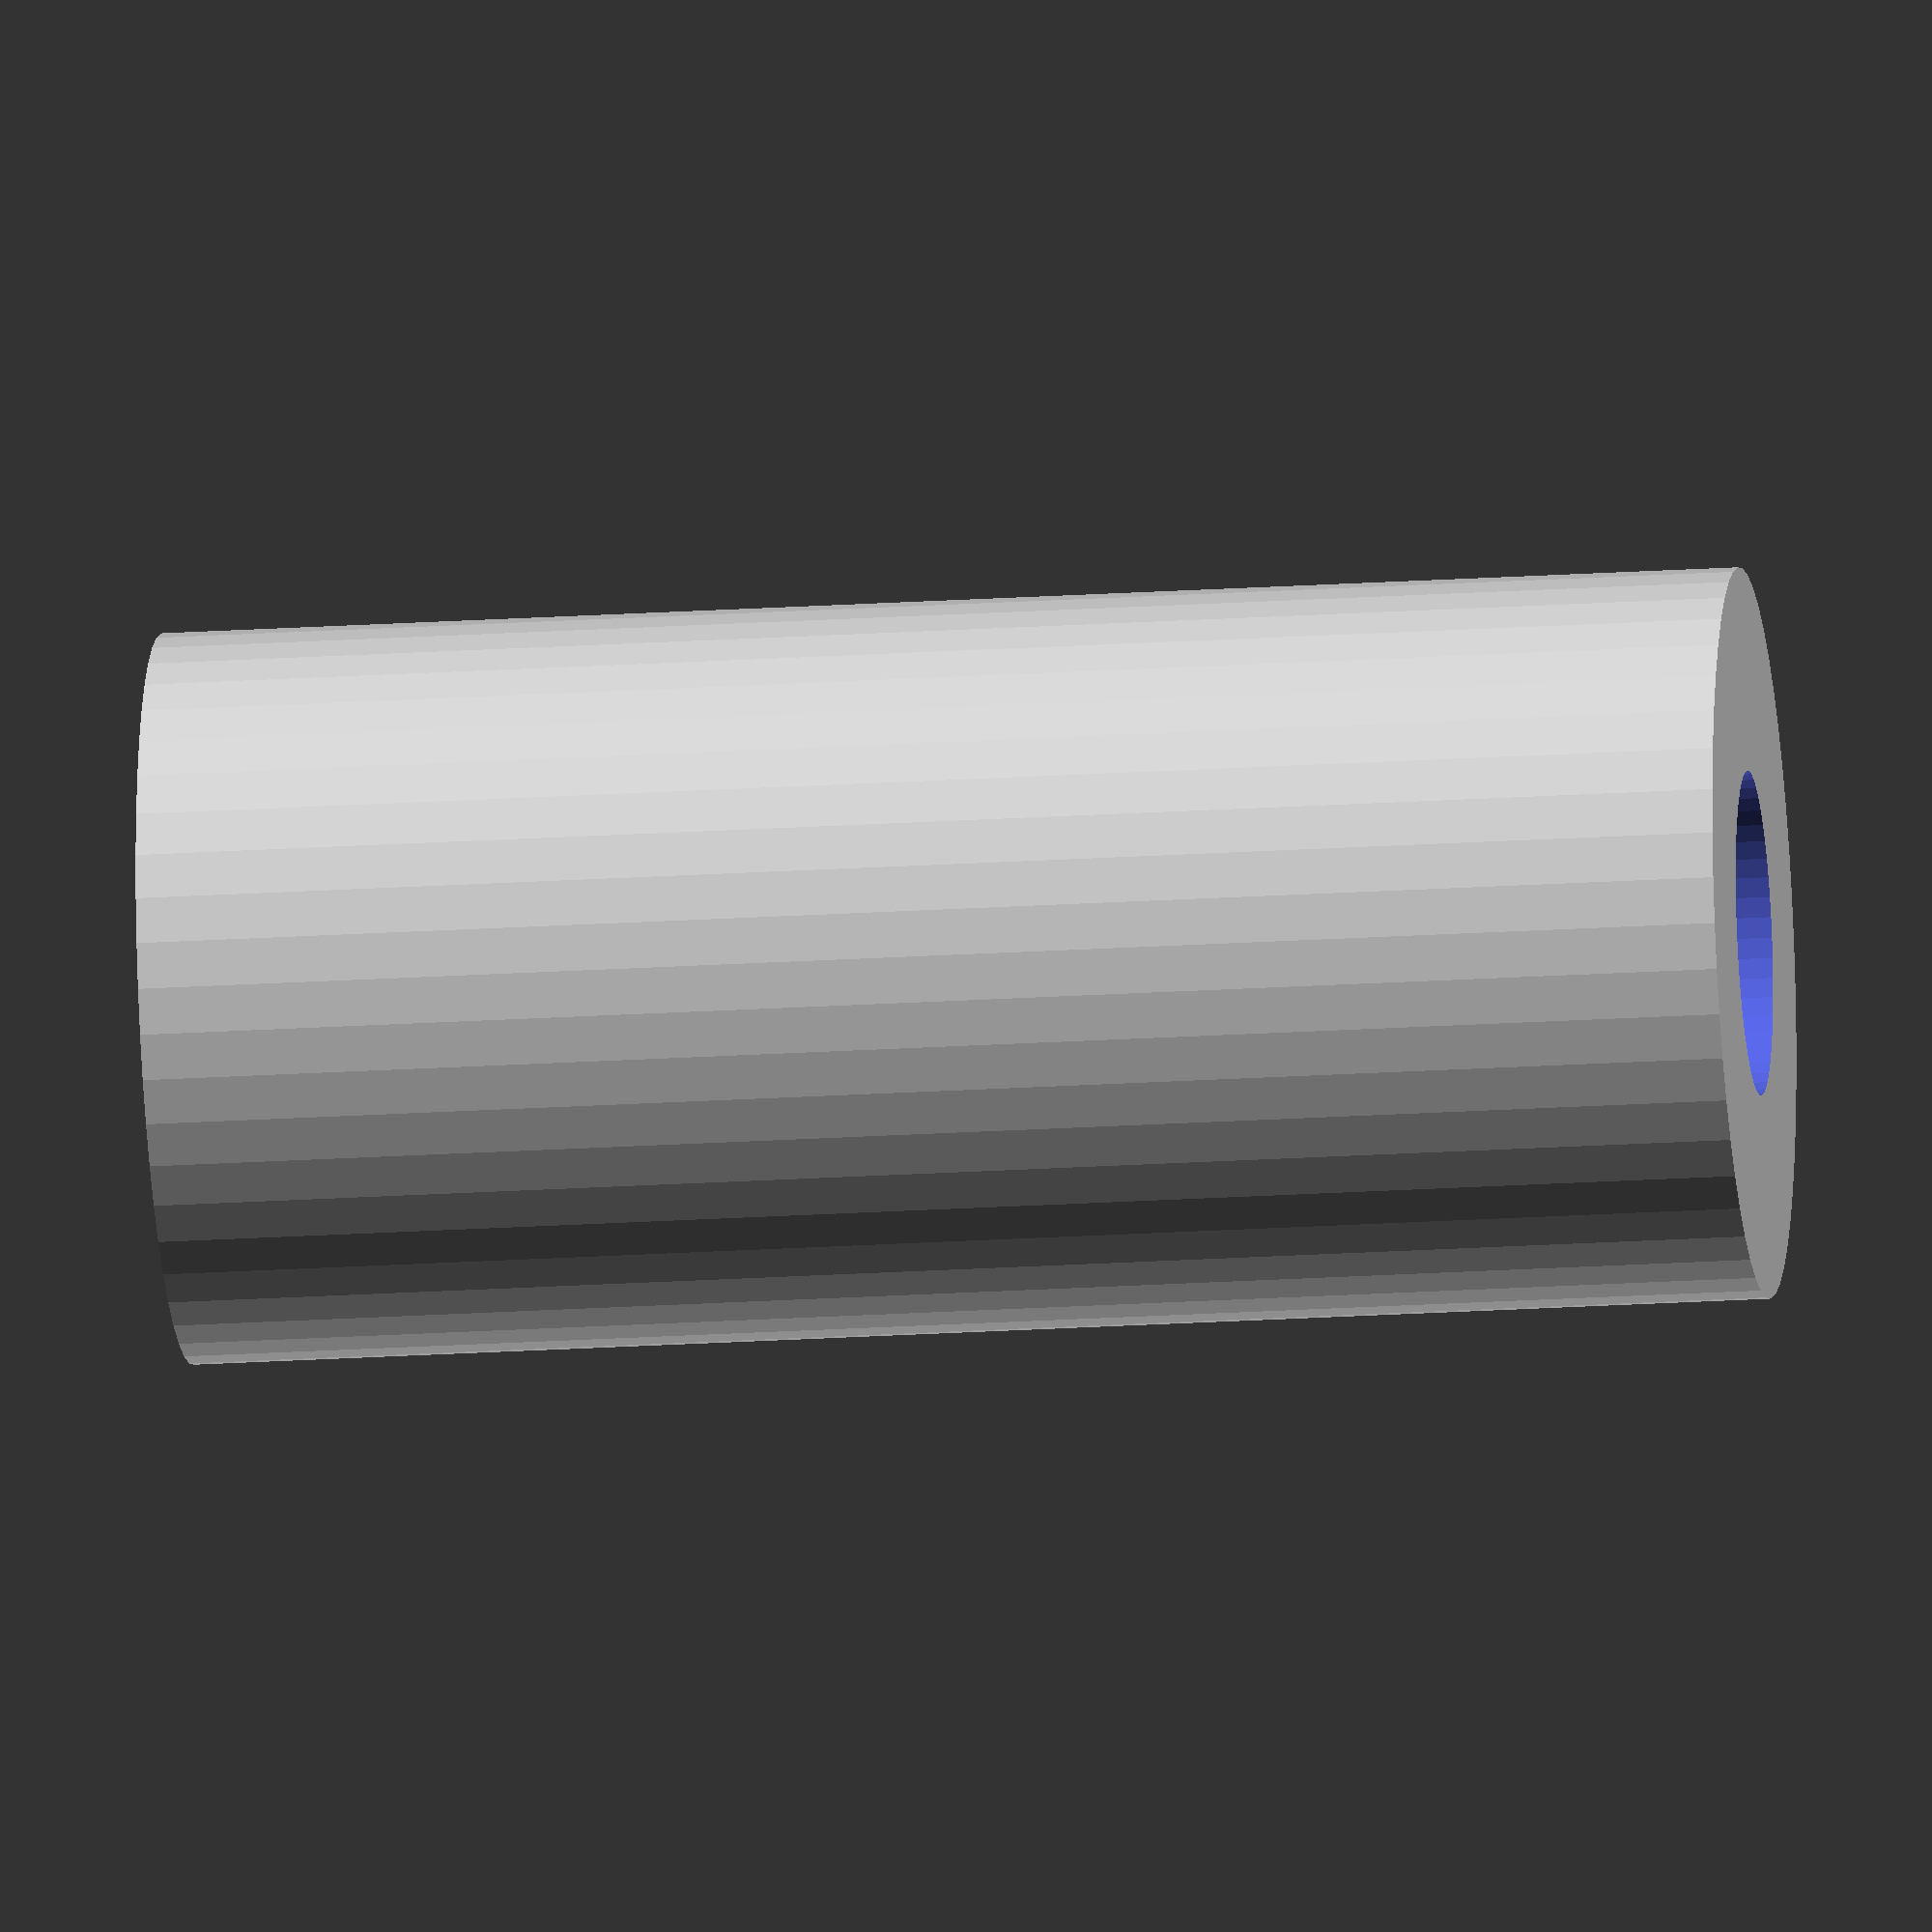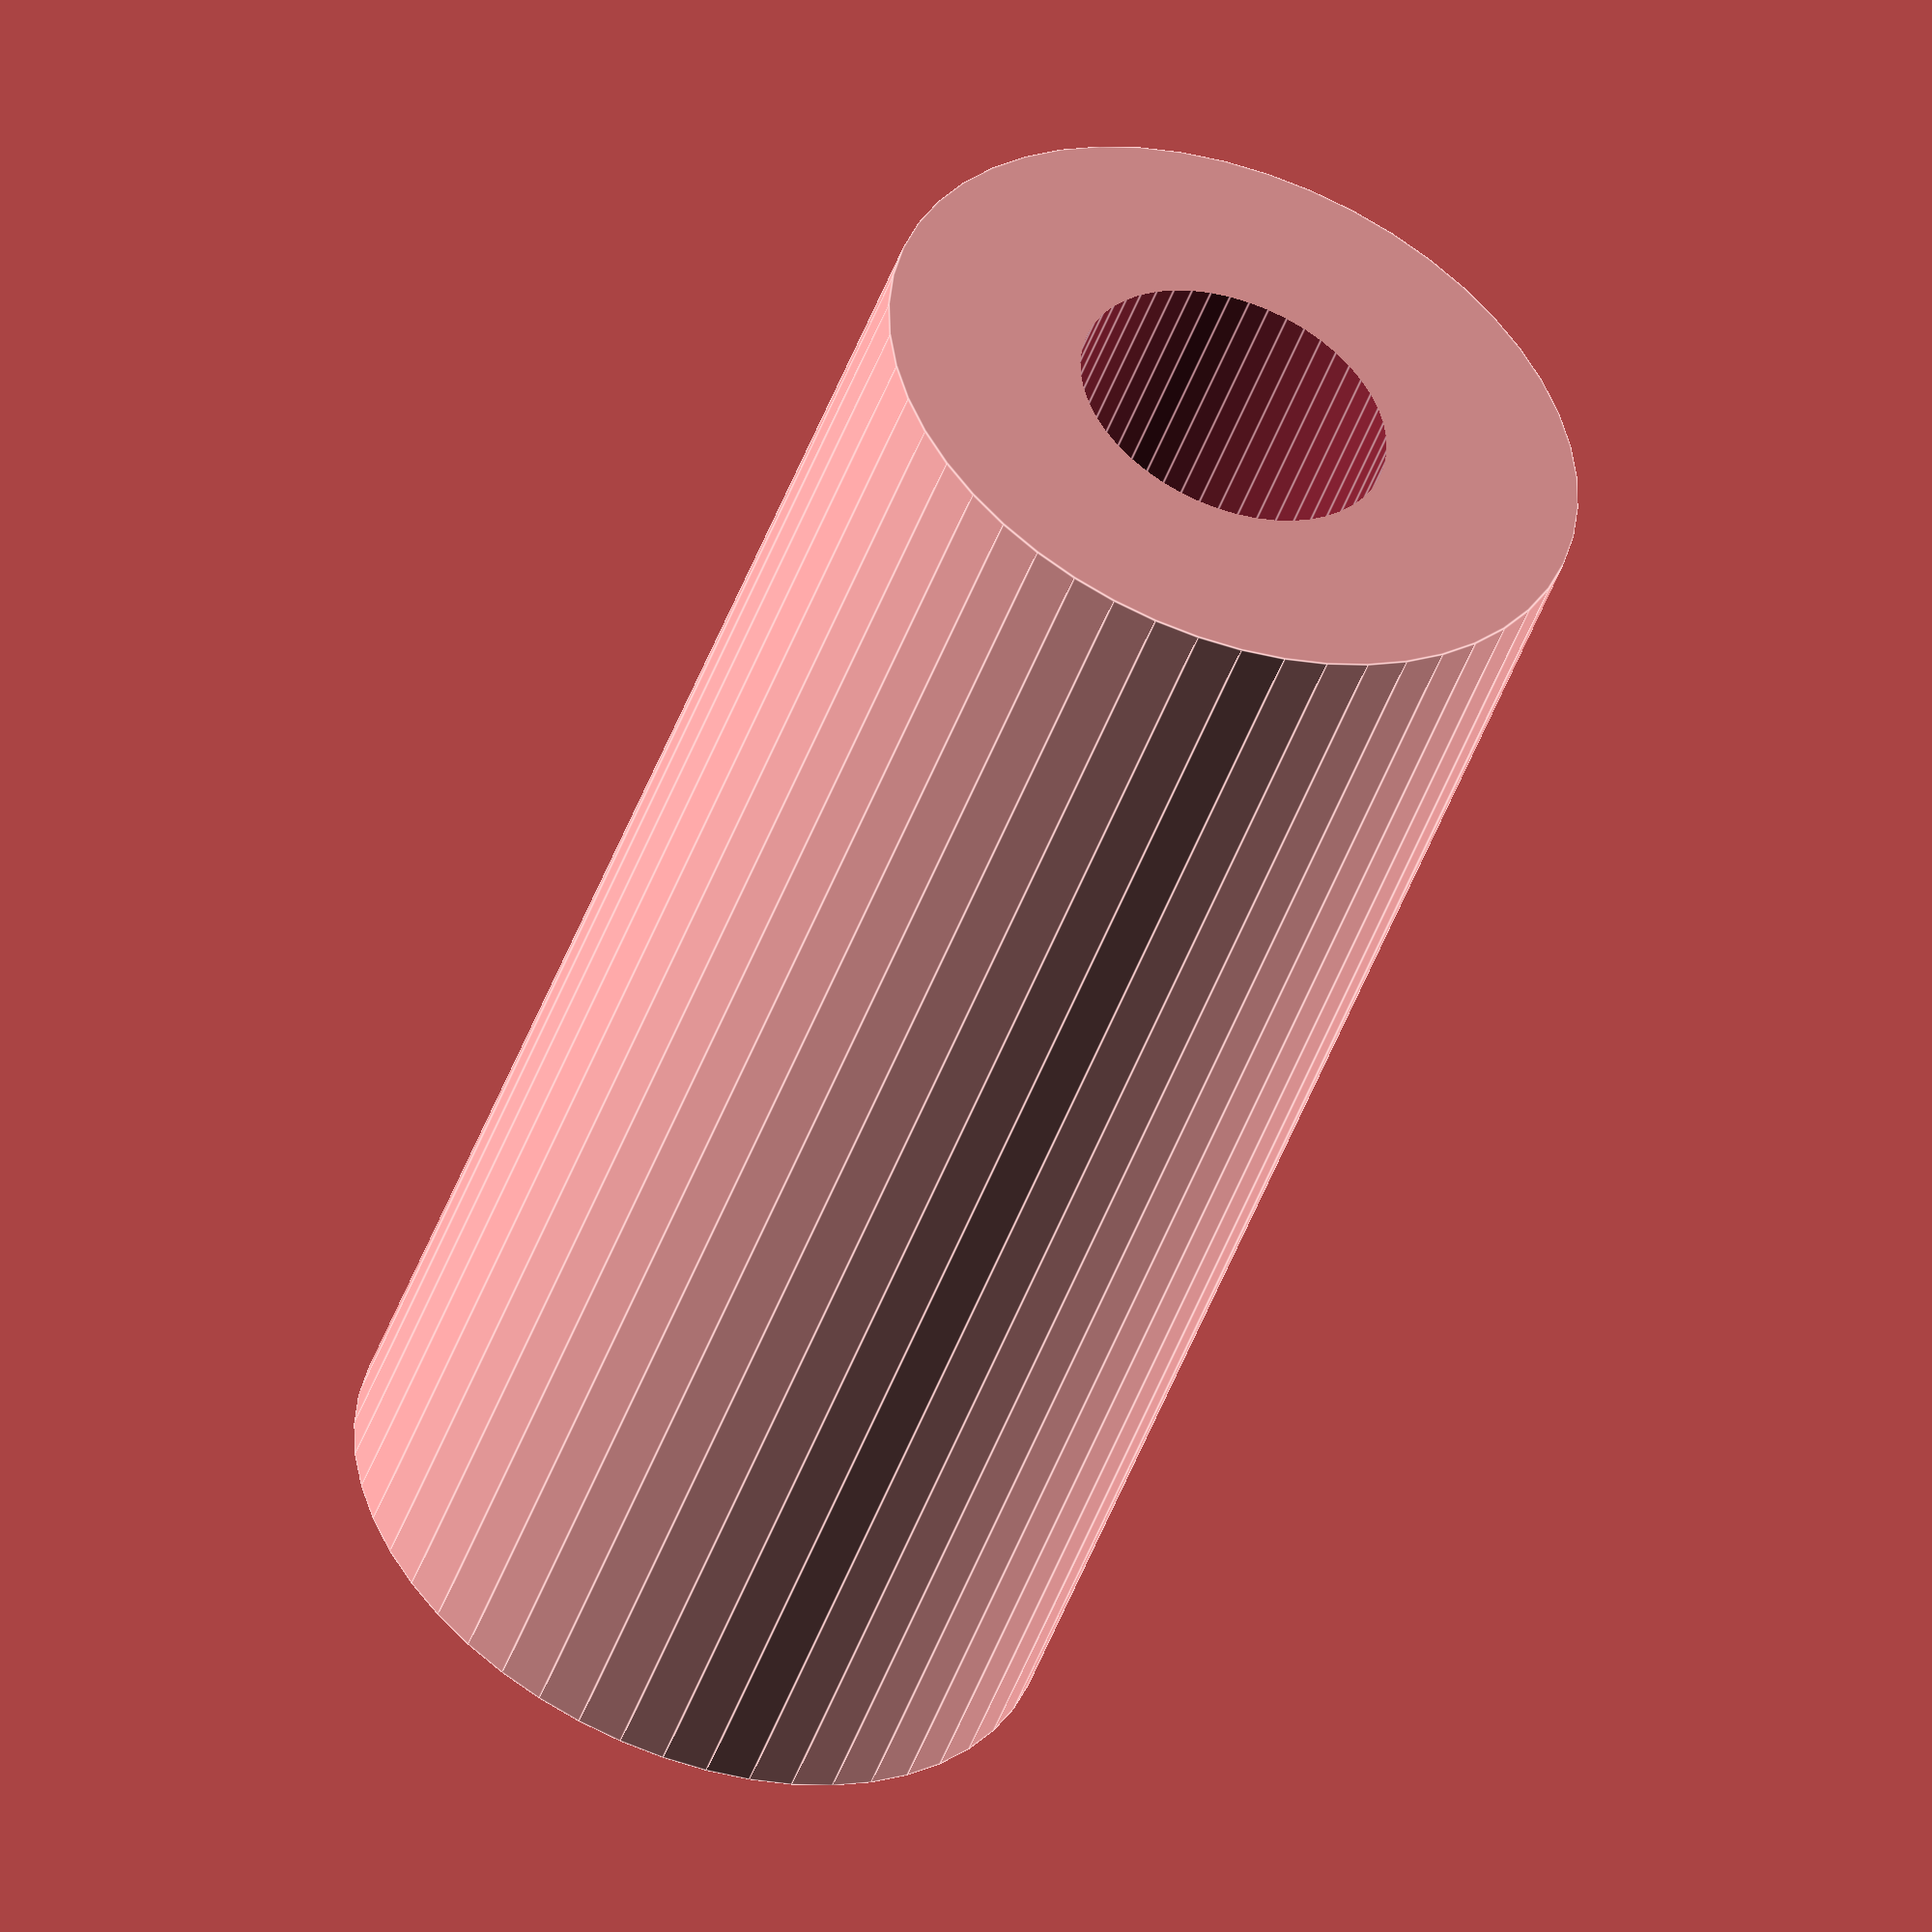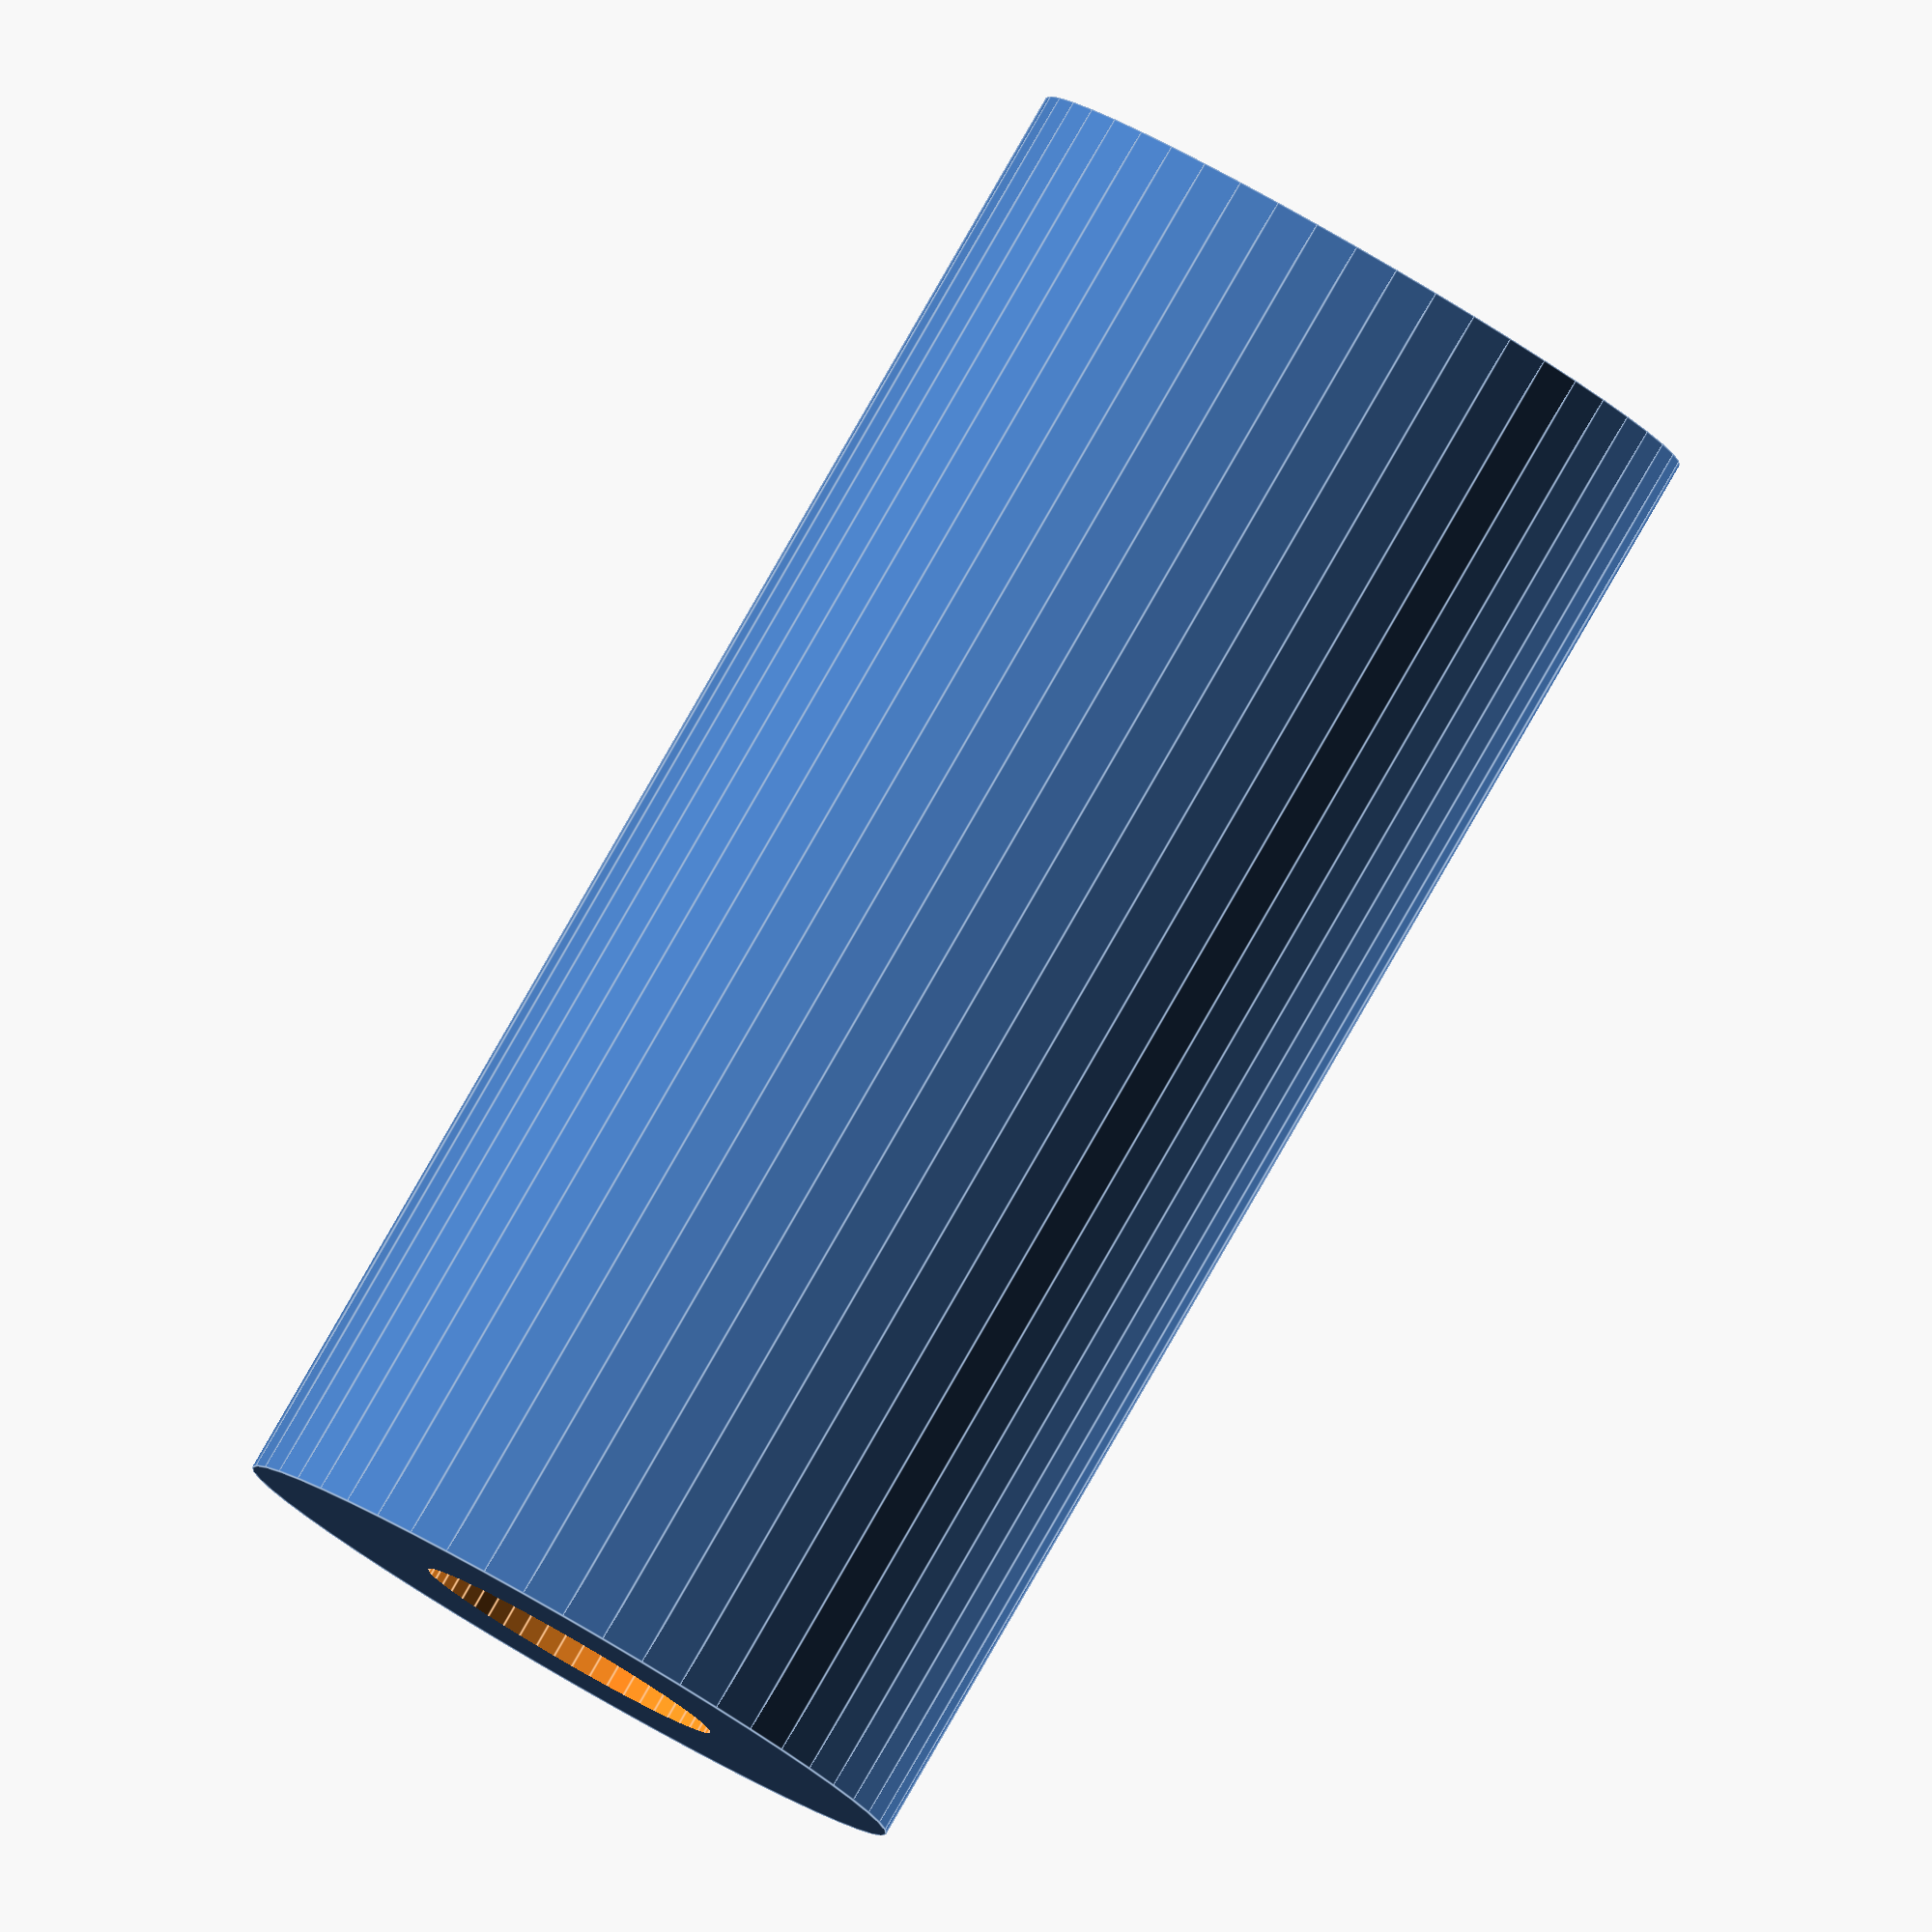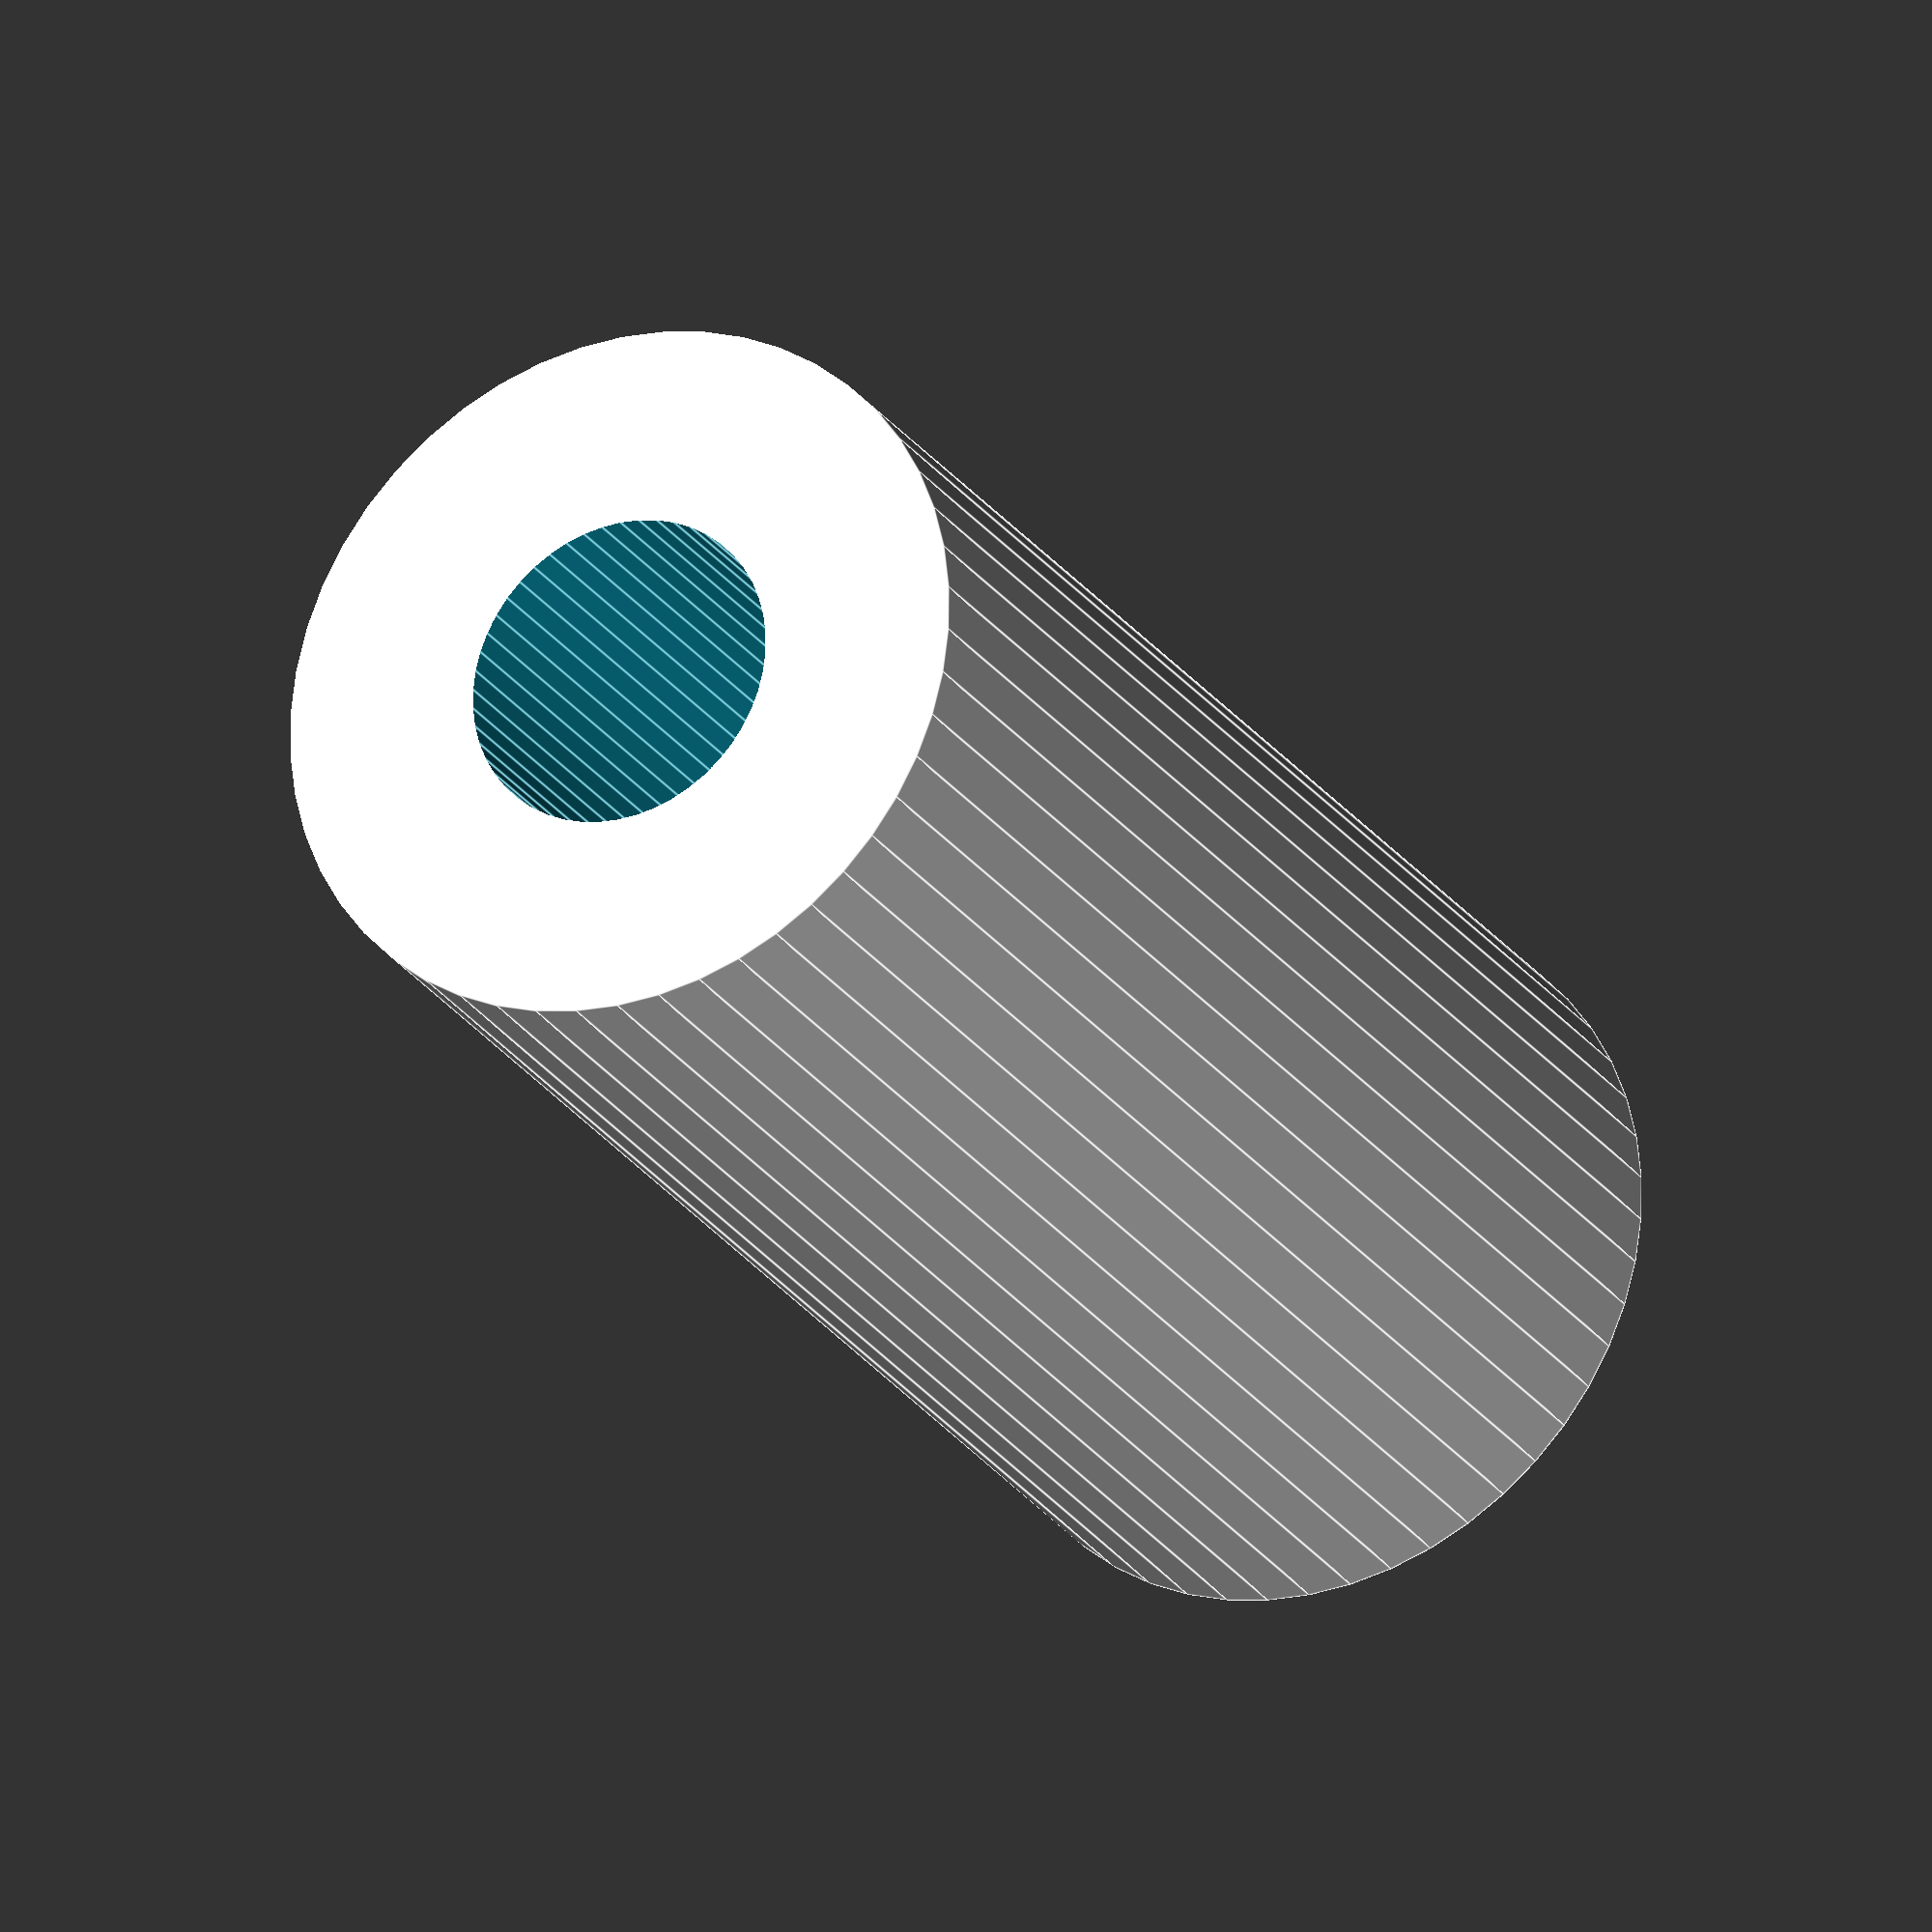
<openscad>
$fn = 50;


difference() {
	union() {
		translate(v = [0, 0, -19.5000000000]) {
			cylinder(h = 39, r = 9.0000000000);
		}
	}
	union() {
		translate(v = [0, 0, -100.0000000000]) {
			cylinder(h = 200, r = 4.0000000000);
		}
	}
}
</openscad>
<views>
elev=201.2 azim=52.5 roll=263.4 proj=o view=wireframe
elev=228.6 azim=148.9 roll=19.7 proj=o view=edges
elev=274.9 azim=16.9 roll=30.0 proj=o view=edges
elev=204.4 azim=3.1 roll=334.1 proj=o view=edges
</views>
